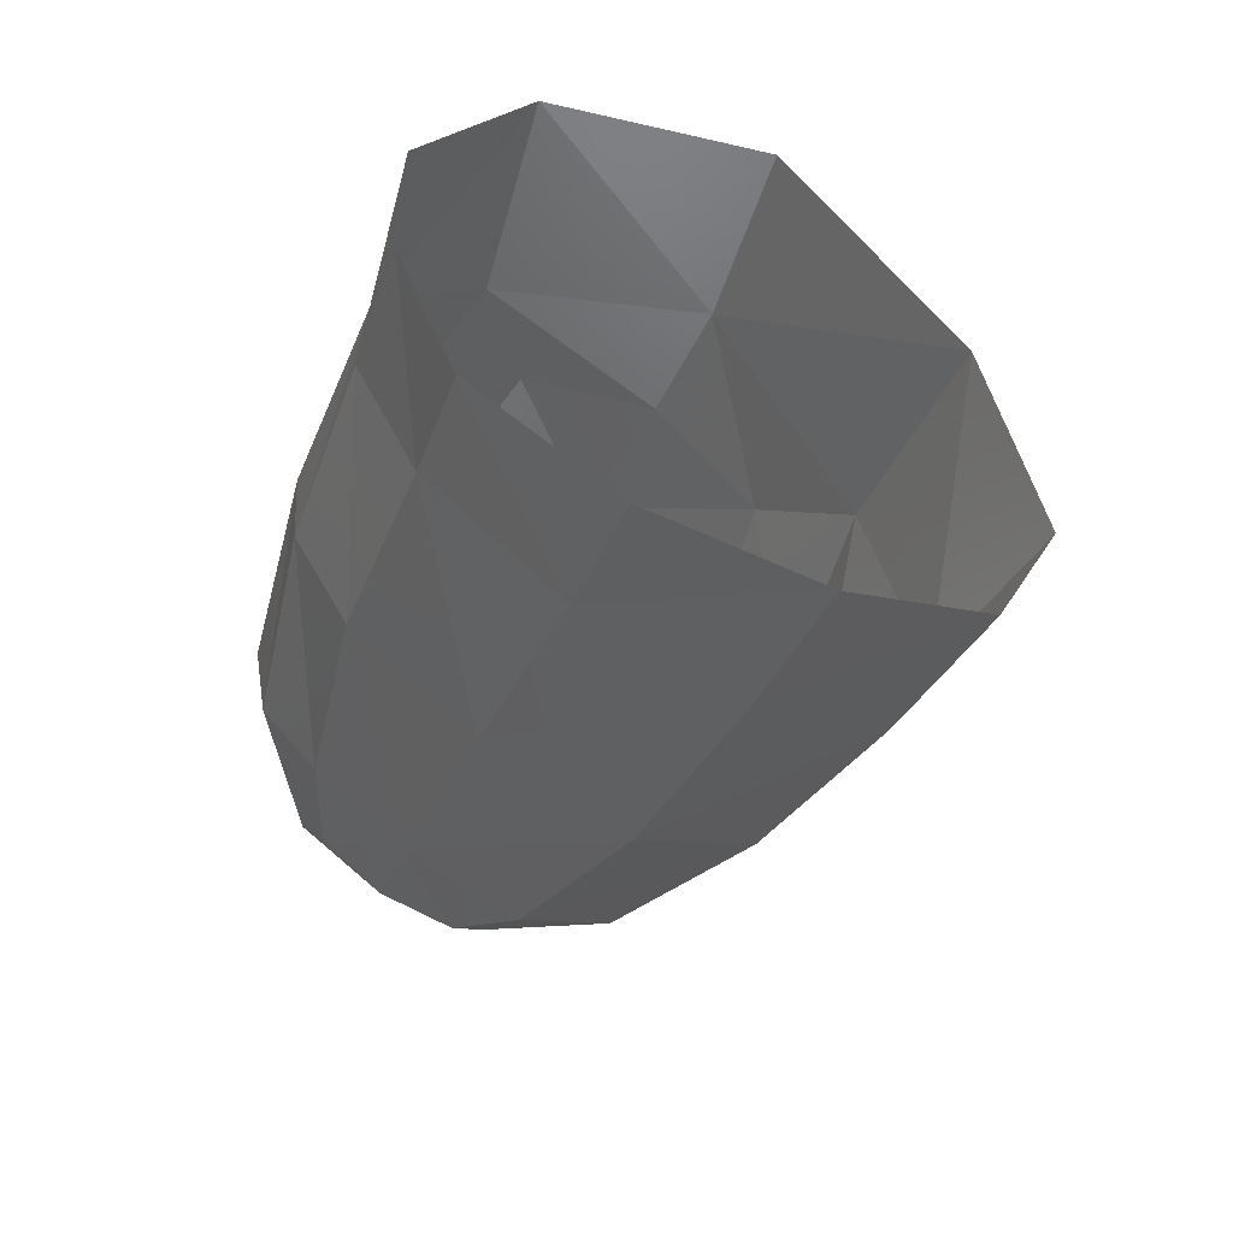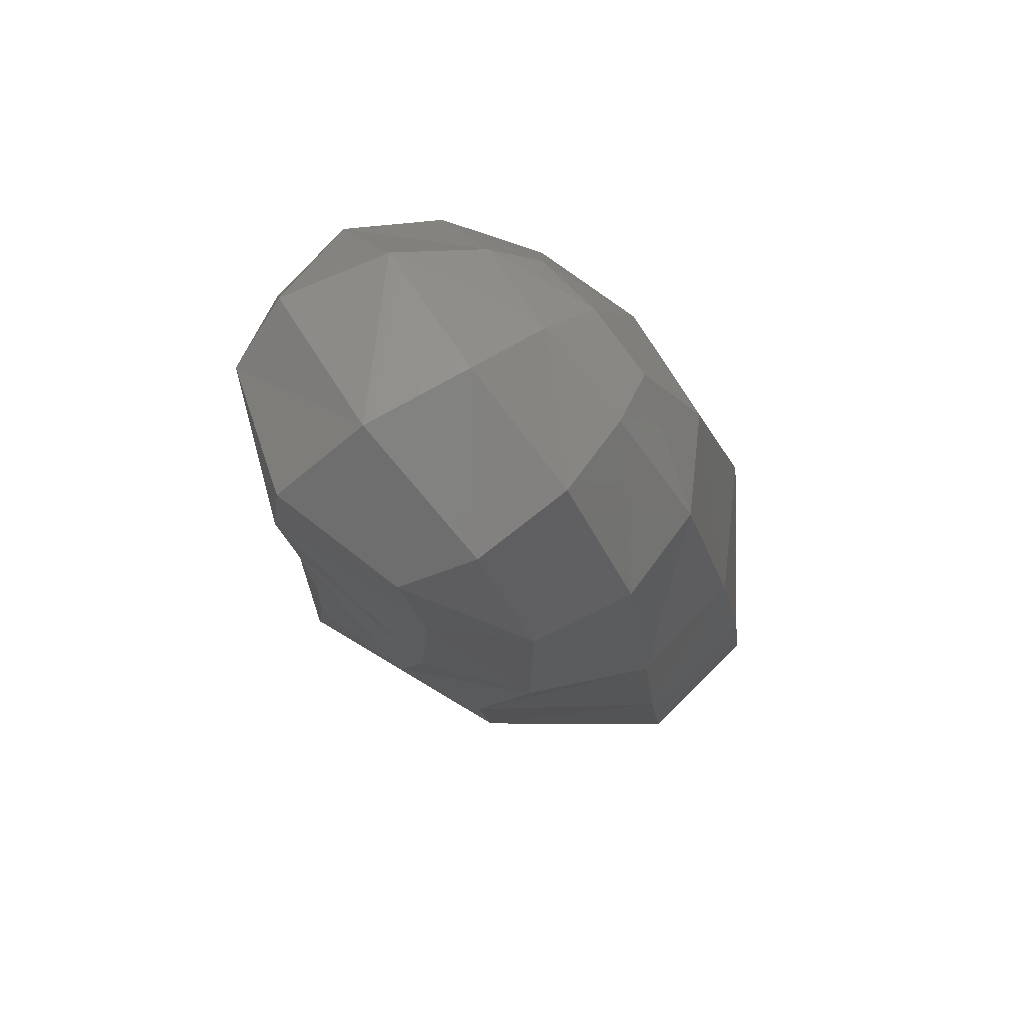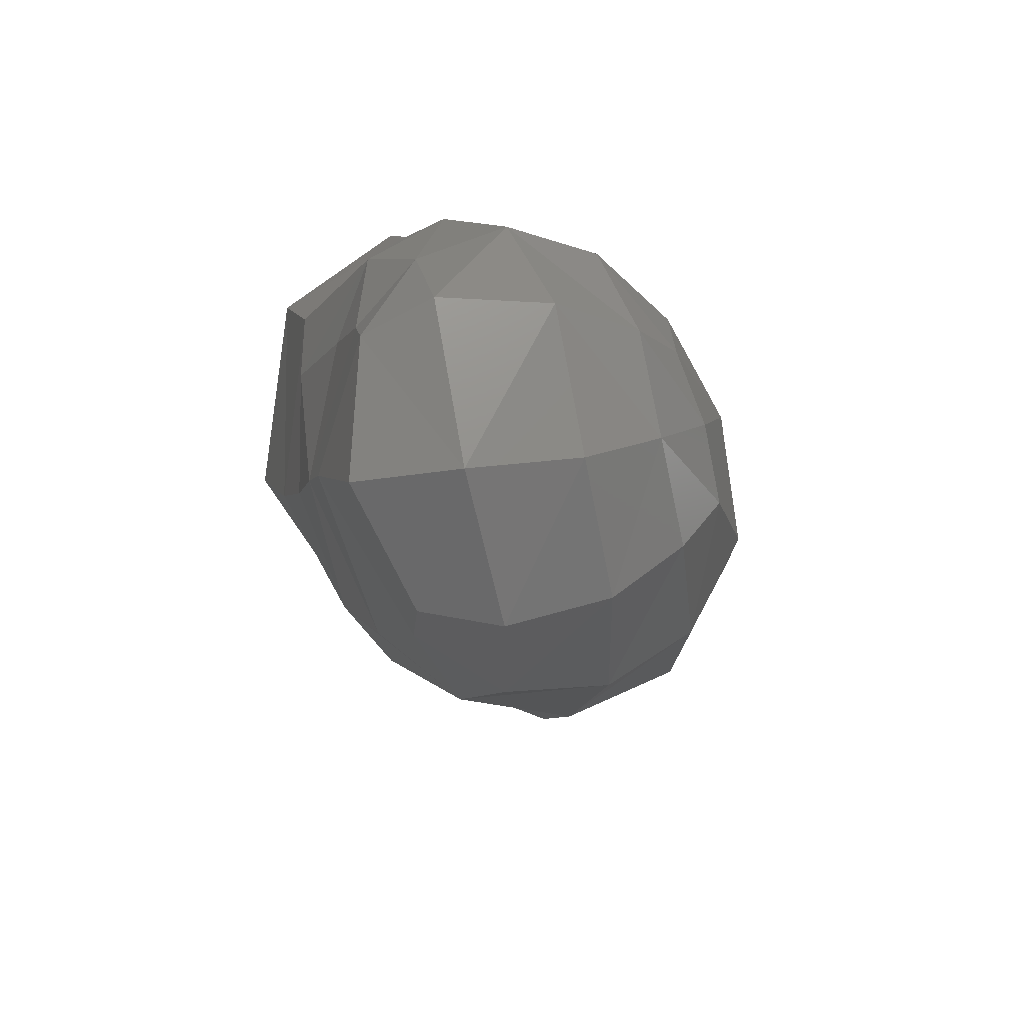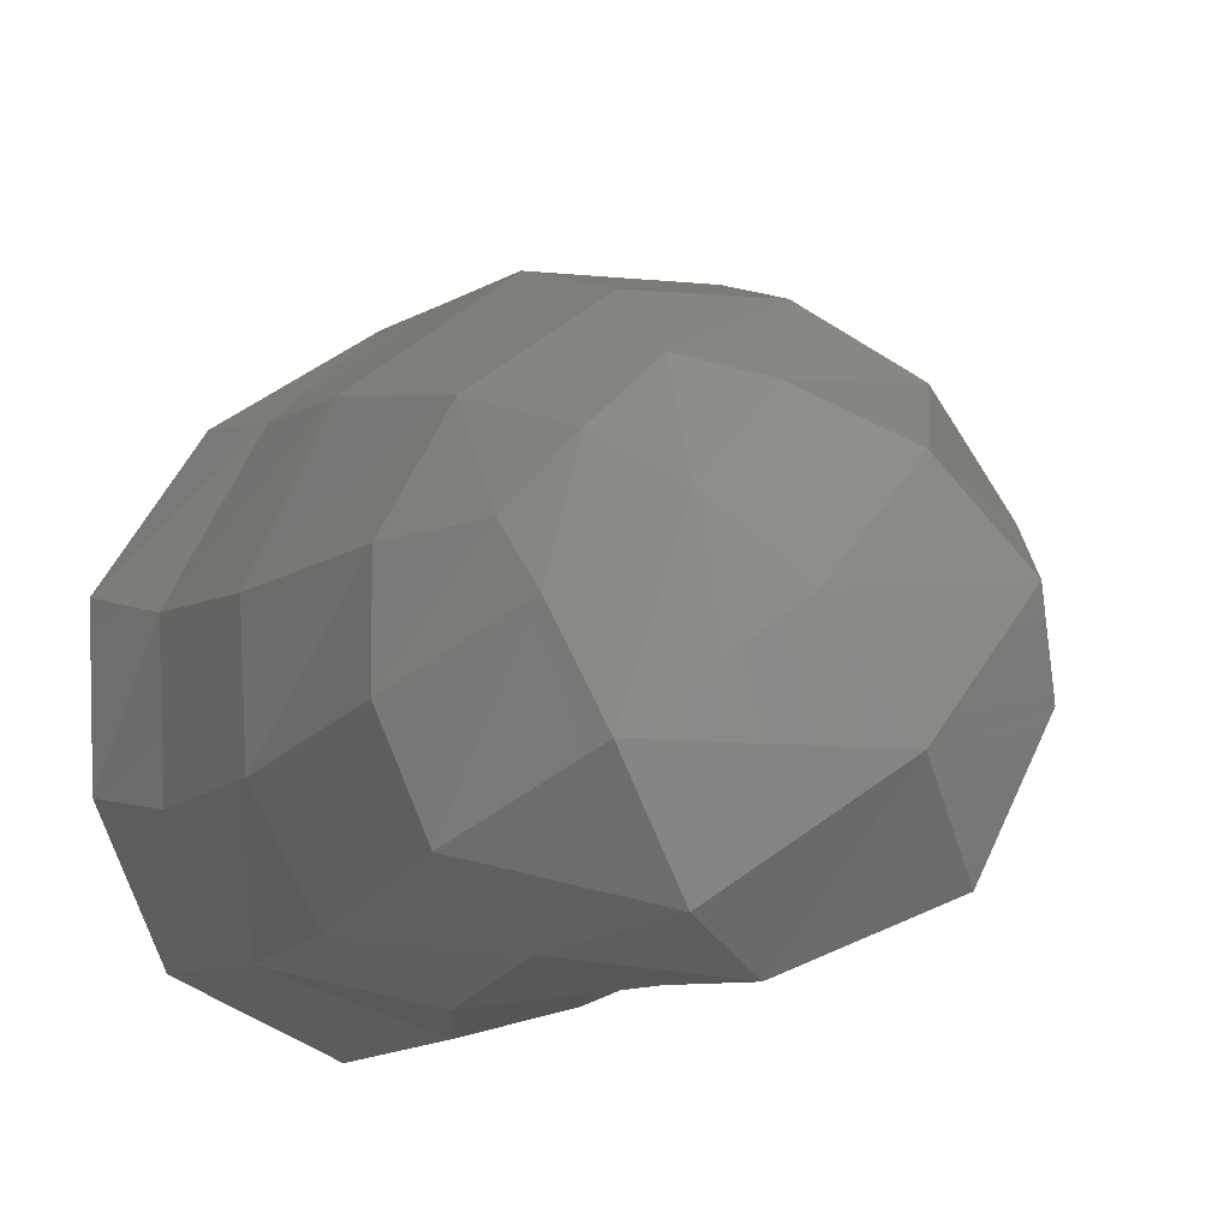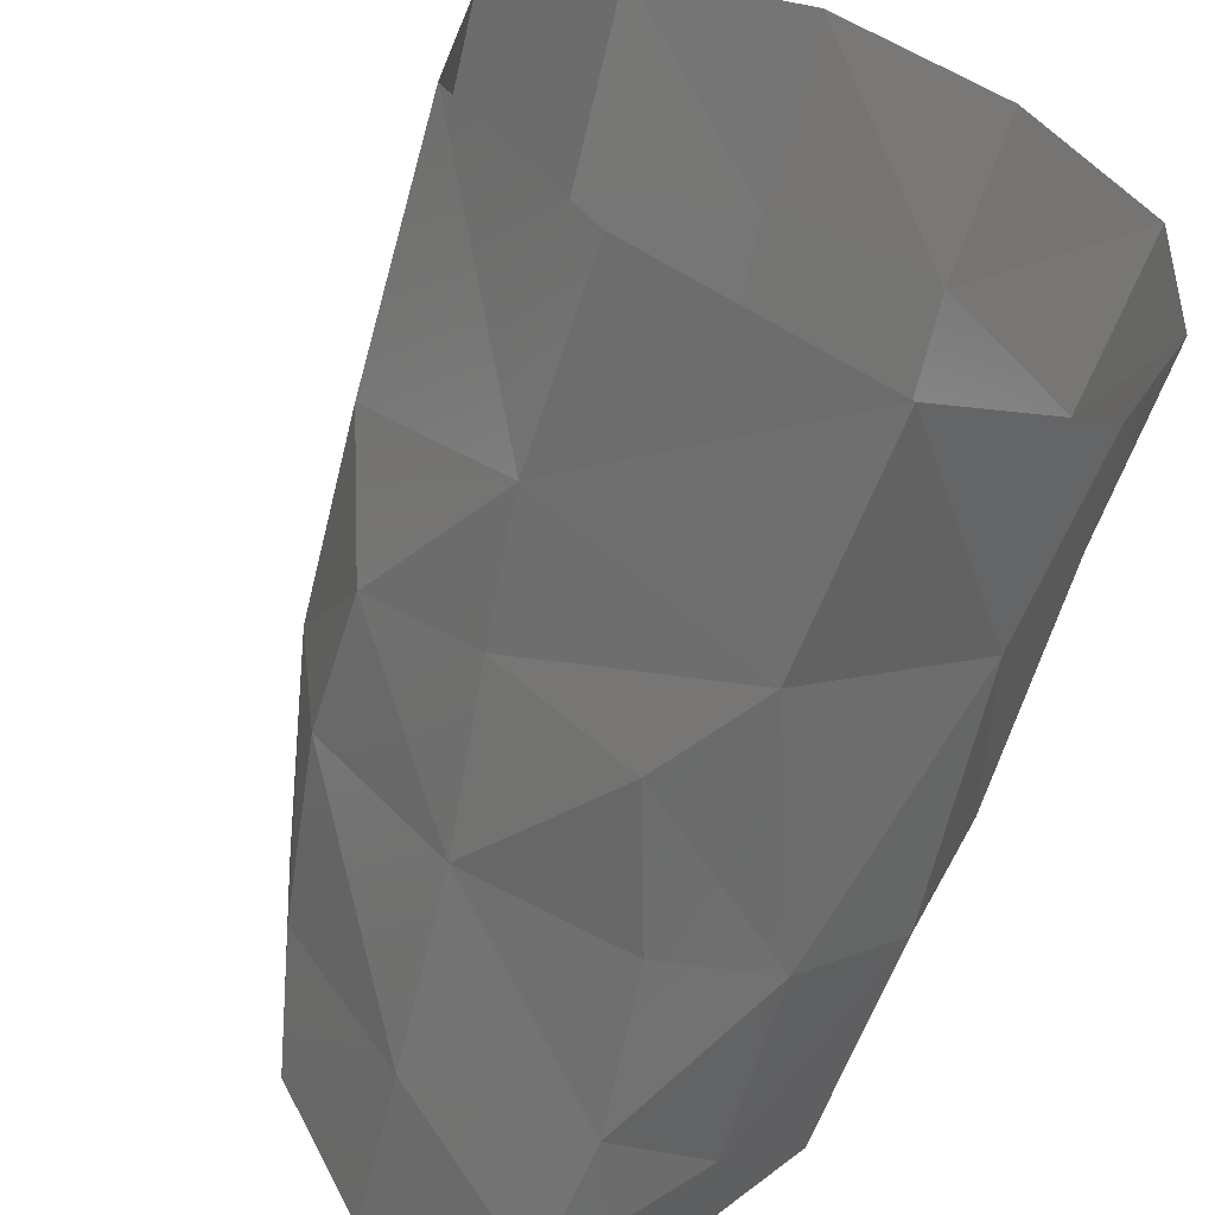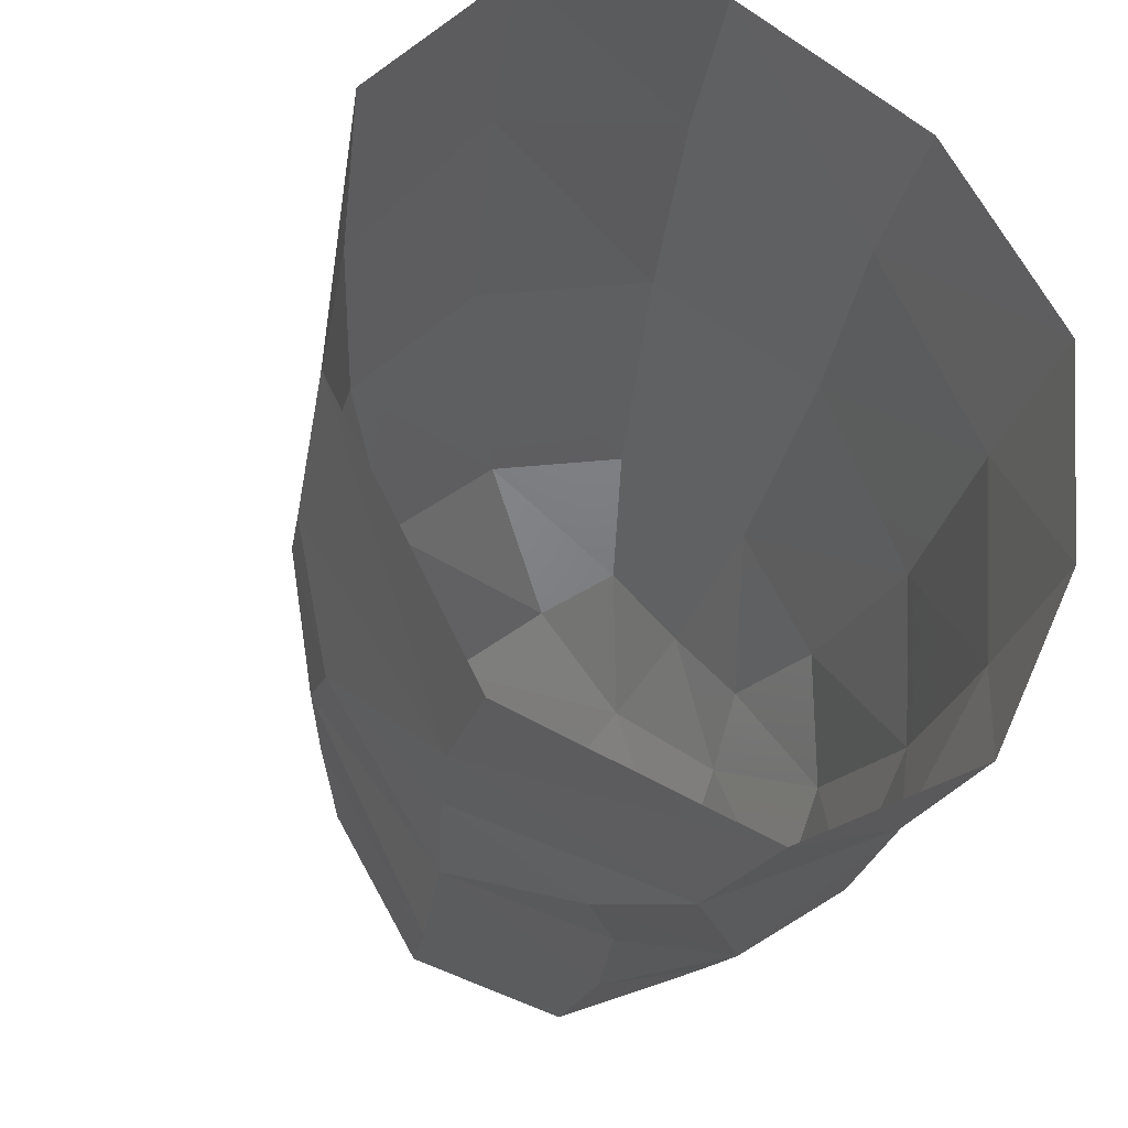
<metadata>
{"format":"stl","ext":"stl","renderer":"f3d","projection":"perspective","resolution":1024,"background":"white","views":[{"elev":54.2,"azim":160.8,"up":"+Z"},{"elev":-78.1,"azim":84.4,"up":"+Z"},{"elev":-68.9,"azim":58.0,"up":"+Z"},{"elev":-9.1,"azim":138.4,"up":"+Y"},{"elev":-61.2,"azim":-36.3,"up":"+Y"},{"elev":-19.1,"azim":-29.2,"up":"+Y"}]}
</metadata>
<code>
# stl→obj: 62 verts, 112 faces
v 0.008576 -0.000913 -0.01485
v 0.008502 -0.0008783 -0.01172
v 0.009156 -0.003482 -0.01258
v 0.00886 -0.002267 -0.01624
v 0.007133 0.001639 -0.01212
v 0.007623 0.0004561 -0.01576
v 0.007654 -0.004136 -0.007235
v 0.007293 -0.0008804 -0.006476
v 0.008777 -0.005874 -0.01364
v 0.007008 -0.006754 -0.008545
v 0.008689 -0.004518 -0.01763
v 0.007328 -0.0007581 -0.01786
v 0.004713 -0.006962 -0.003386
v 0.005793 -0.004147 -0.002091
v 0.003616 -0.006915 0.0008795
v 0.004829 -0.003571 0.001731
v 0.00553 -0.0004271 -0.001438
v 0.005474 0.002765 -0.006688
v 0.00622 0.001789 -0.01606
v 0.004759 0.0003734 0.002111
v 0.003529 0.003354 -0.001962
v 0.002799 0.005145 -0.008517
v 0.0005952 0.005843 -0.003487
v 0.002488 0.003918 0.001484
v -0.0008457 0.006272 0.0002644
v 0.004984 0.003468 -0.01354
v 0.005293 0.001216 -0.01765
v 0.002734 0.003367 -0.0152
v -0.0001469 0.005003 -0.01054
v 0.006484 -0.002375 -0.01958
v 0.003849 8.202e-05 -0.01928
v -0.002433 0.006099 -0.005519
v -0.004139 0.006713 -0.001436
v 0.0008928 0.002016 -0.01654
v -0.002255 0.003021 -0.01182
v -0.00456 0.003713 -0.007315
v -0.006552 0.004427 -0.002667
v -0.004907 -0.001267 -0.008265
v -0.002872 -6.431e-05 -0.01305
v -0.006991 -0.0007904 -0.002829
v -0.0003175 -0.0002486 -0.0173
v -0.003094 -0.006129 -0.005779
v -0.003381 -0.003568 -0.01019
v -0.0003317 -0.002854 -0.01697
v -0.002269 -0.002941 -0.01329
v 0.00122 -0.003581 -0.01939
v 0.001674 -0.006791 -0.01603
v 2.123e-05 -0.006468 -0.01213
v 0.002208 -0.001816 -0.02003
v -0.001718 -0.006122 -0.008645
v 0.003106 -0.006511 -0.01937
v 0.005066 -0.004639 -0.0203
v 0.005648 -0.007856 -0.01749
v 0.004908 -0.007766 -0.0145
v 0.003317 -0.007646 -0.01112
v 0.001139 -0.007765 -0.008252
v 0.005308 -0.007999 -0.009778
v 0.001726 -0.008267 -0.0054
v 0.00698 -0.007357 -0.0139
v 0.007416 -0.006944 -0.01785
v -0.004607 -0.006438 -0.001437
v 0.0002223 -0.00855 -0.0002066
f 1 2 3
f 1 3 4
f 5 2 1
f 6 1 4
f 5 1 6
f 7 3 2
f 8 2 5
f 7 2 8
f 4 3 9
f 10 3 7
f 10 9 3
f 4 9 11
f 11 12 4
f 6 4 12
f 7 13 10
f 8 14 7
f 7 14 13
f 14 15 13
f 14 16 15
f 8 17 14
f 16 14 17
f 8 5 18
f 18 17 8
f 19 5 6
f 19 6 12
f 16 17 20
f 18 21 17
f 21 20 17
f 5 22 18
f 18 23 21
f 18 22 23
f 21 24 20
f 21 25 24
f 21 23 25
f 19 26 5
f 19 12 27
f 28 26 19
f 28 19 27
f 5 26 22
f 29 22 26
f 29 26 28
f 11 30 12
f 12 30 31
f 12 31 27
f 32 23 22
f 32 22 29
f 33 25 23
f 33 23 32
f 34 28 27
f 34 27 31
f 28 35 29
f 28 34 35
f 29 36 32
f 29 35 36
f 32 37 33
f 32 36 37
f 38 36 35
f 39 35 34
f 38 35 39
f 40 37 36
f 40 36 38
f 41 34 31
f 39 34 41
f 42 40 38
f 43 38 39
f 42 38 43
f 39 41 44
f 43 39 45
f 39 44 45
f 46 44 41
f 45 44 47
f 47 44 46
f 43 45 48
f 45 47 48
f 41 31 49
f 46 41 49
f 43 48 50
f 42 43 50
f 47 46 51
f 46 49 52
f 46 52 51
f 47 51 53
f 53 51 52
f 54 48 47
f 47 53 54
f 54 55 48
f 56 50 48
f 56 48 55
f 57 55 54
f 56 55 57
f 58 50 56
f 58 42 50
f 56 57 58
f 30 49 31
f 30 52 49
f 53 59 54
f 57 54 59
f 53 52 60
f 53 60 59
f 52 30 11
f 52 11 60
f 9 60 11
f 9 59 60
f 10 59 9
f 10 57 59
f 13 57 10
f 13 58 57
f 42 61 40
f 62 61 42
f 62 42 58
f 13 62 58
f 13 15 62

</code>
